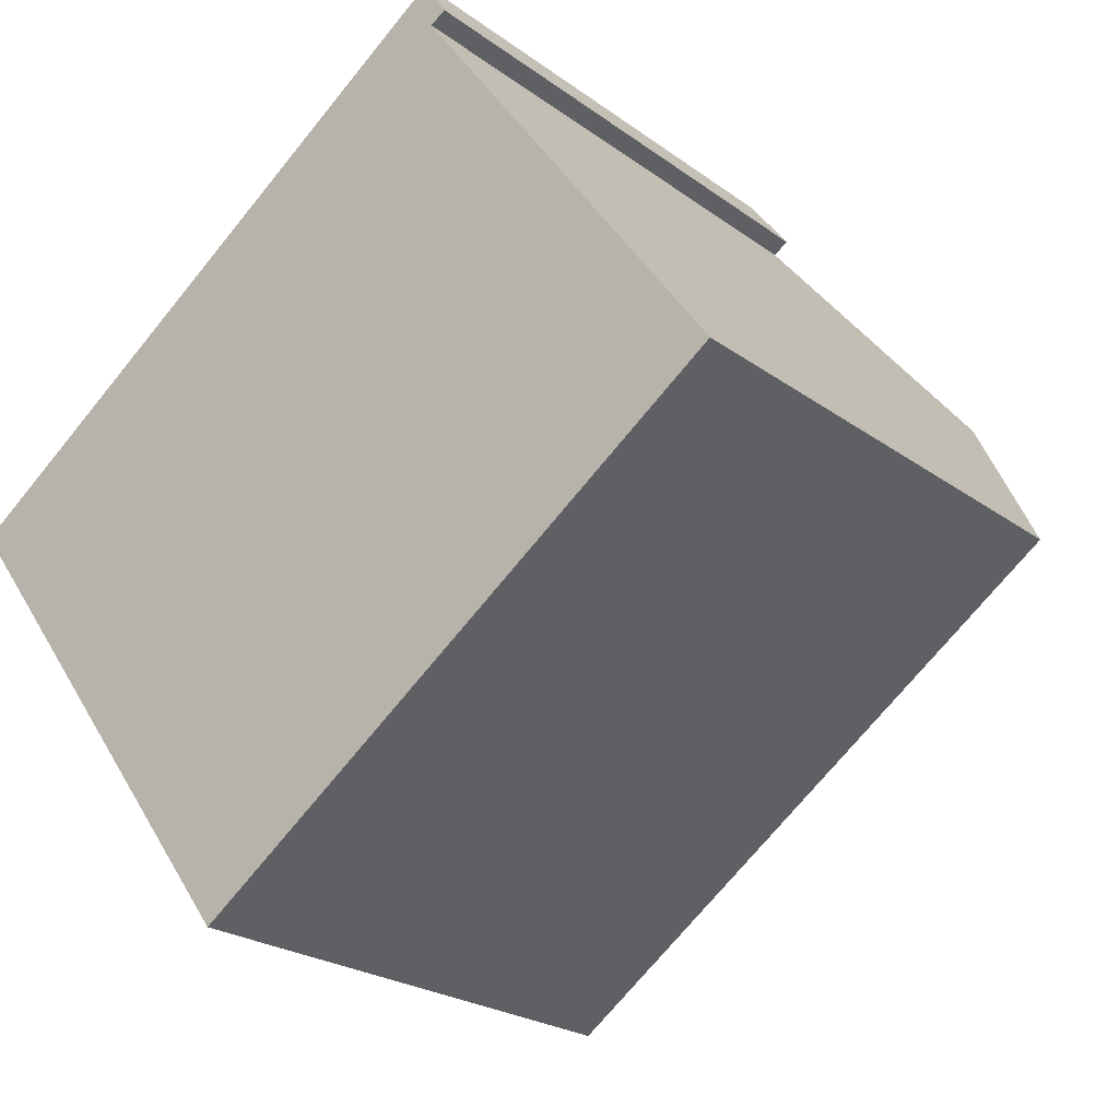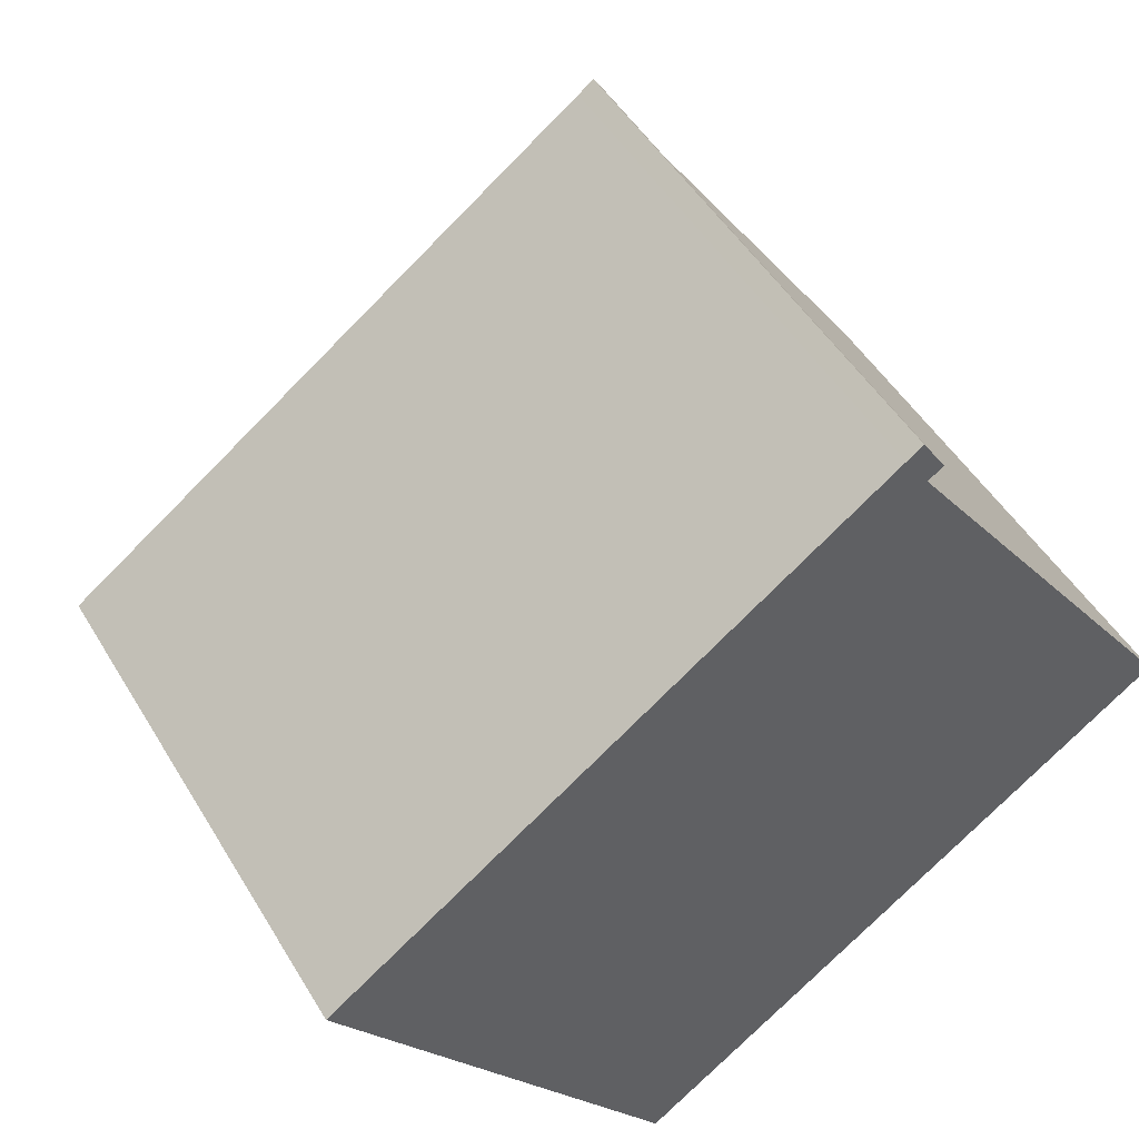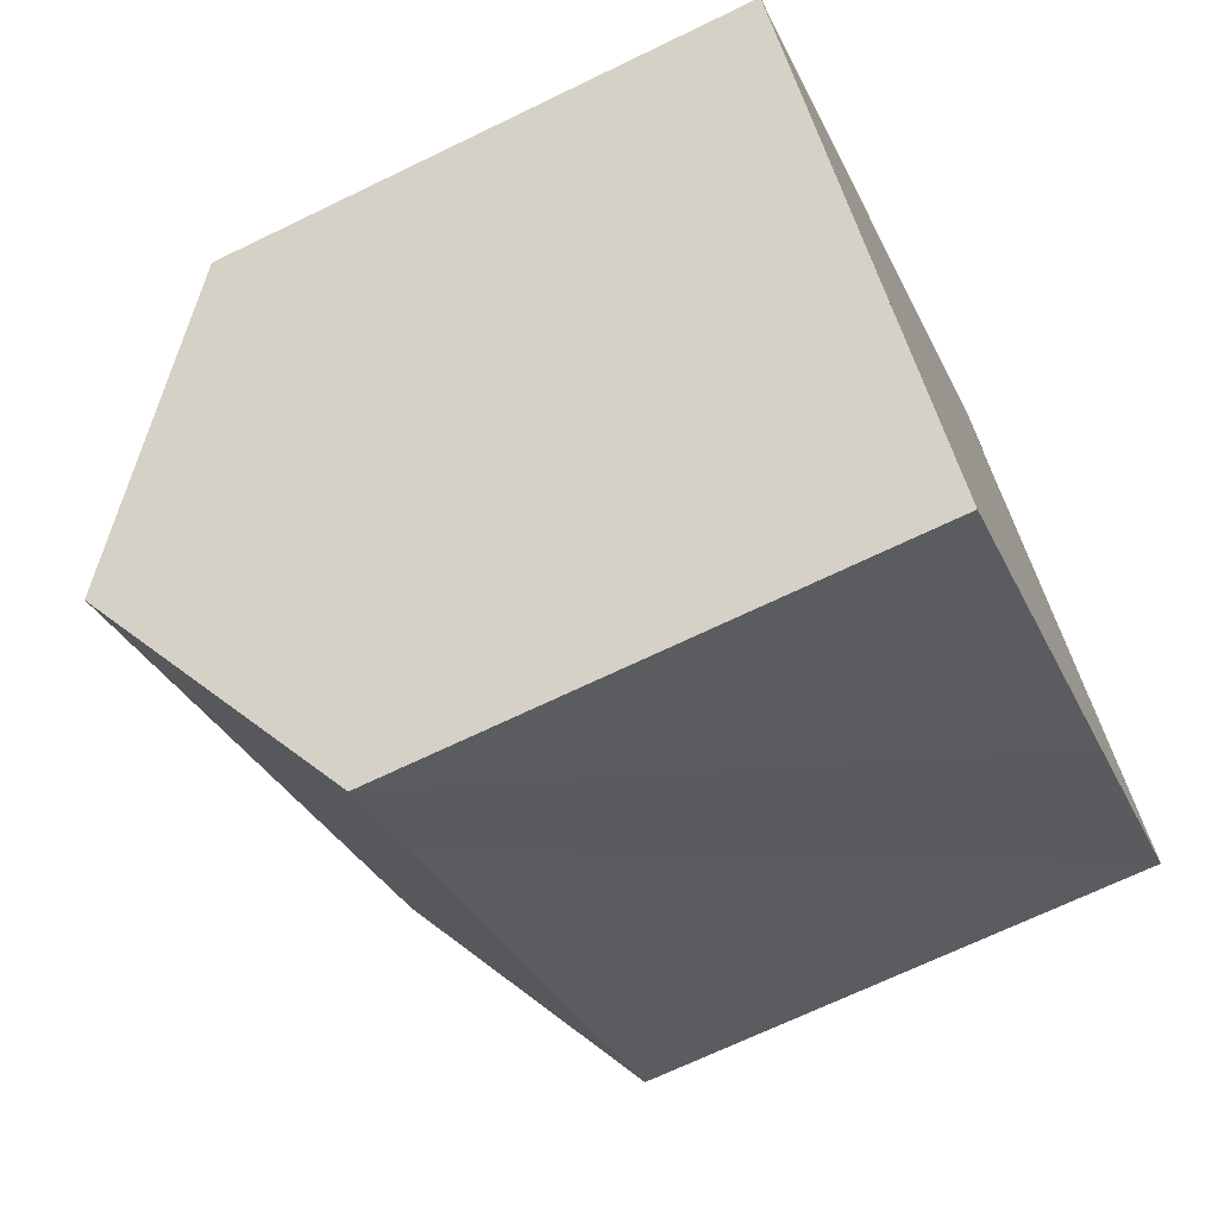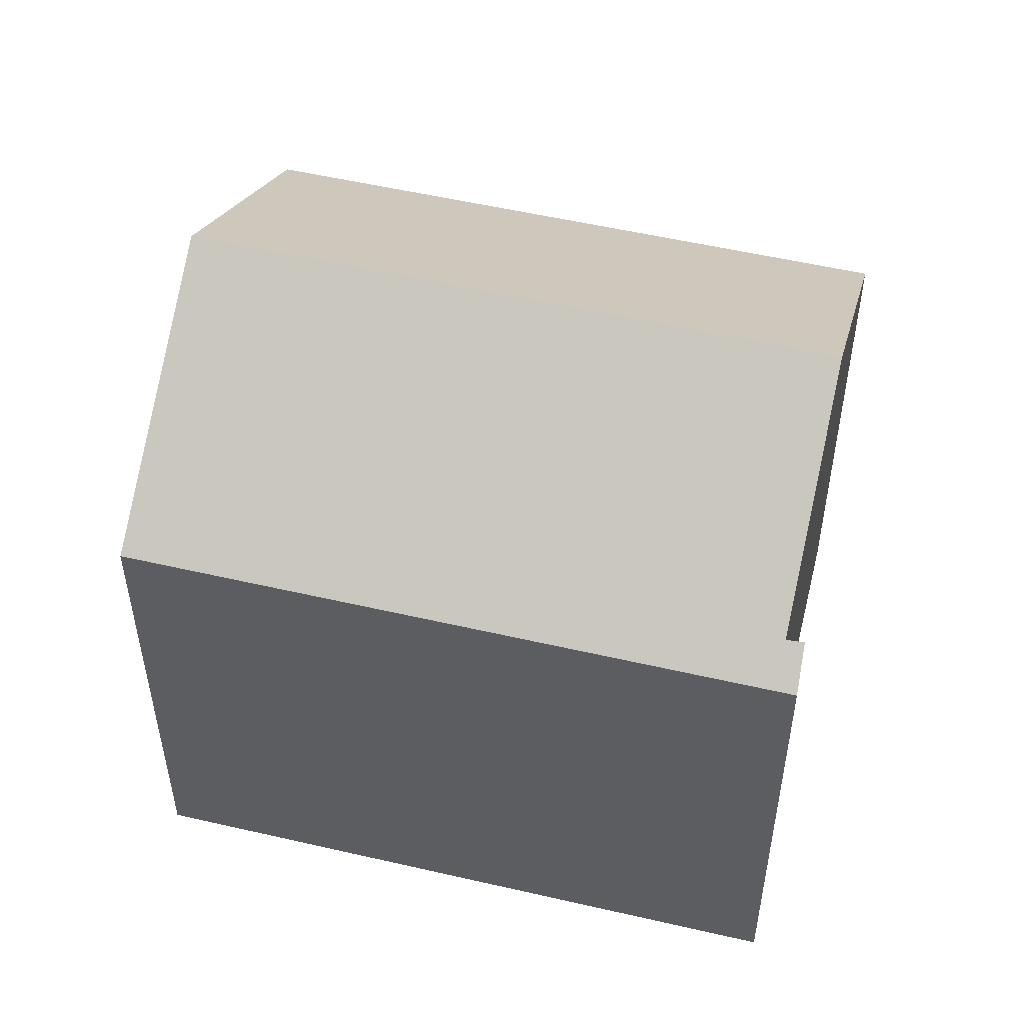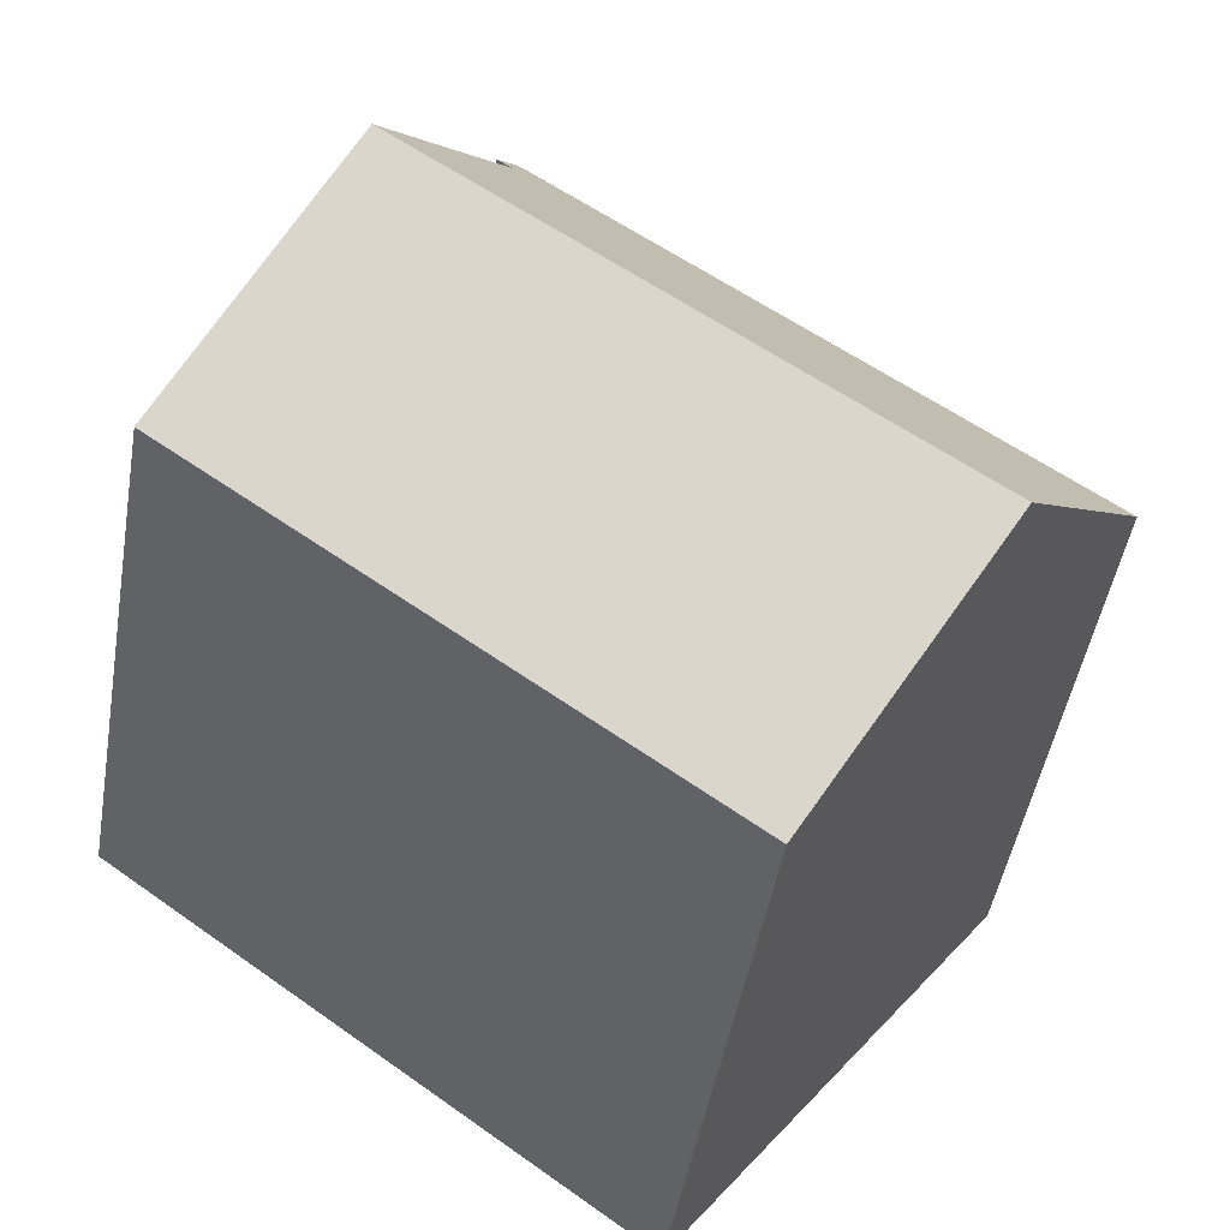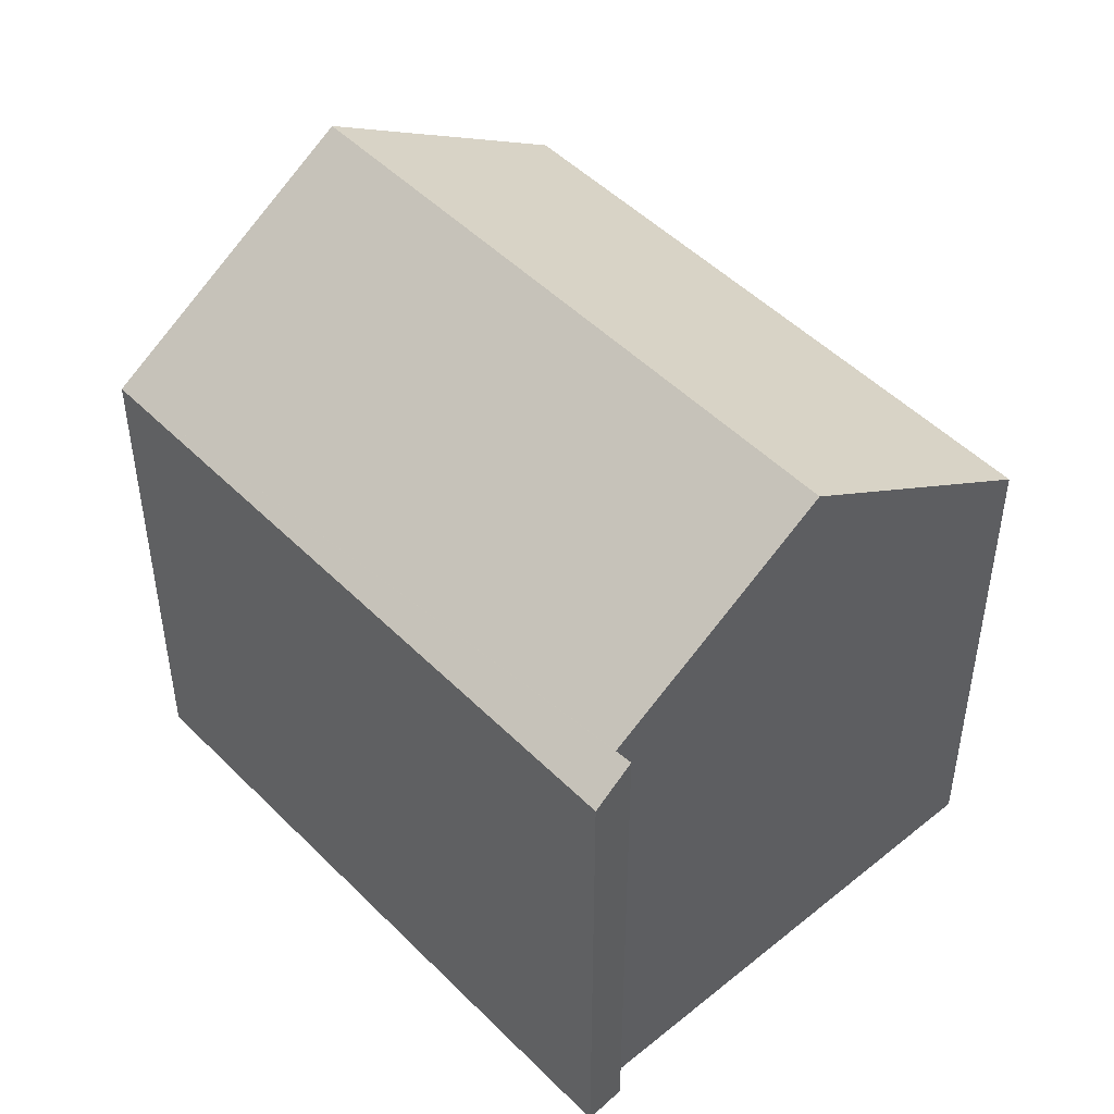
<metadata>
{"format":"obj","ext":"obj","renderer":"f3d","projection":"perspective","resolution":1024,"background":"white","views":[{"elev":-22.6,"azim":38.6,"up":"+Z"},{"elev":48.5,"azim":-29.6,"up":"+Z"},{"elev":-68.7,"azim":-64.1,"up":"+Z"},{"elev":53.5,"azim":-22.2,"up":"+Y"},{"elev":-47.8,"azim":170.3,"up":"+Z"},{"elev":48.7,"azim":11.8,"up":"+Y"}]}
</metadata>
<code>
v  20.39 12.33 -1.341
v  3.901 16.54 -5.255
v  16.54 16.54 3.954
v  15.66 12.33 -4.782
v  9.95 12.33 -8.944
v  7.801 12.33 -10.51
v  13.64 12.99 8.675
v  12.71 12.33 9.262
v  13.09 12.33 9.537
v  0 12.33 7.551e-16
v  13.31 12.98 8.456
v  13.28 12.98 8.436
v  13.64 -5.312e-16 8.675
v  13.28 -5.166e-16 8.436
v  13.31 -5.178e-16 8.456
v  20.39 8.211e-17 -1.341
v  15.66 2.928e-16 -4.782
v  9.95 5.477e-16 -8.944
v  7.801 6.436e-16 -10.51
v  0 0 0
v  3.901 3.218e-16 -5.255
v  12.71 -5.671e-16 9.262
v  13.09 -5.84e-16 9.537
v  16.54 -2.421e-16 3.954
g defaultobject
f 1 2 3
f 2 1 4
f 2 4 5
f 2 5 6
f 7 8 9
f 8 7 10
f 10 7 11
f 10 11 12
f 10 12 3
f 10 3 2
f 13 11 7
f 11 13 12
f 12 13 14
f 14 13 15
f 16 4 1
f 4 16 5
f 5 16 17
f 5 17 6
f 6 17 18
f 6 18 19
f 6 10 2
f 10 6 19
f 10 19 20
f 20 19 21
f 20 8 10
f 8 20 22
f 8 22 9
f 9 22 23
f 9 13 7
f 13 9 23
f 12 1 3
f 1 12 14
f 1 14 16
f 16 14 24
f 22 13 23
f 13 22 20
f 13 20 15
f 15 20 14
f 14 20 24
f 24 20 16
f 16 20 17
f 17 20 21
f 17 21 18
f 18 21 19

</code>
